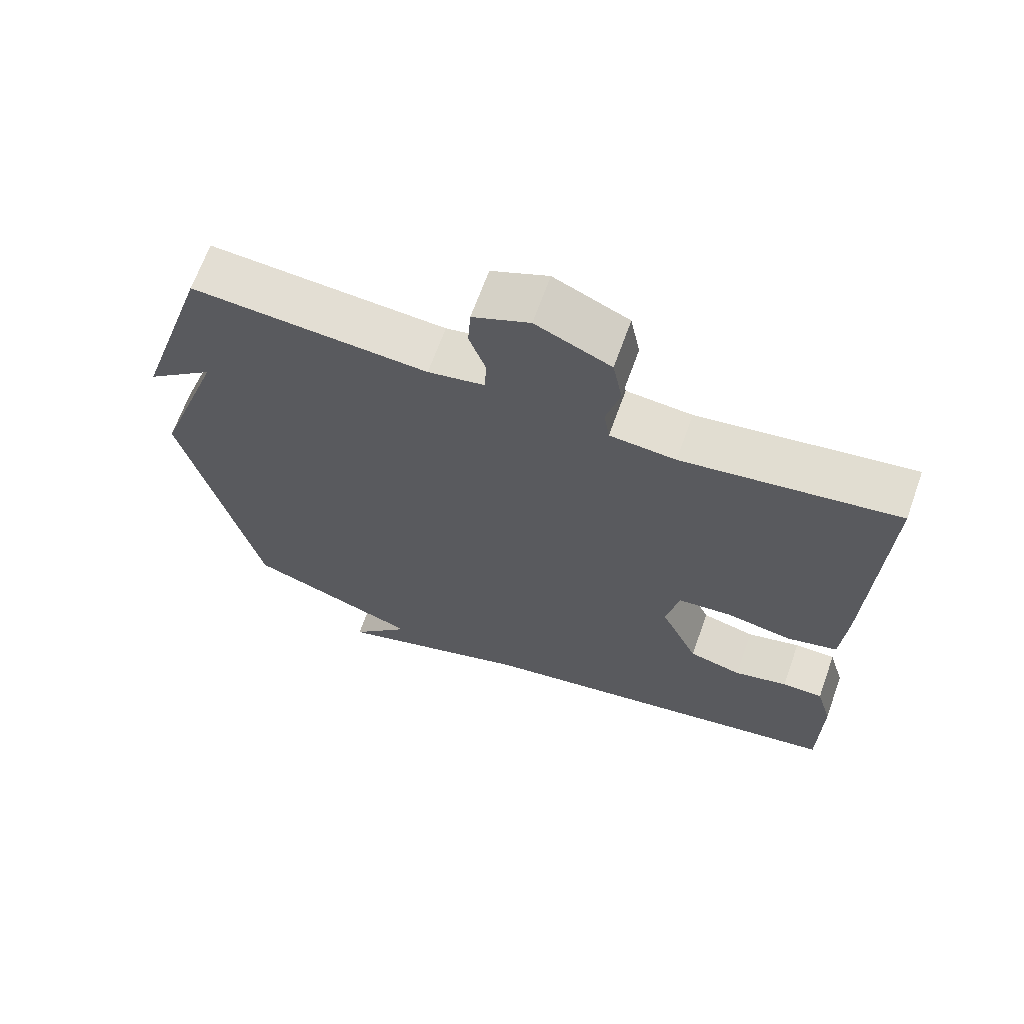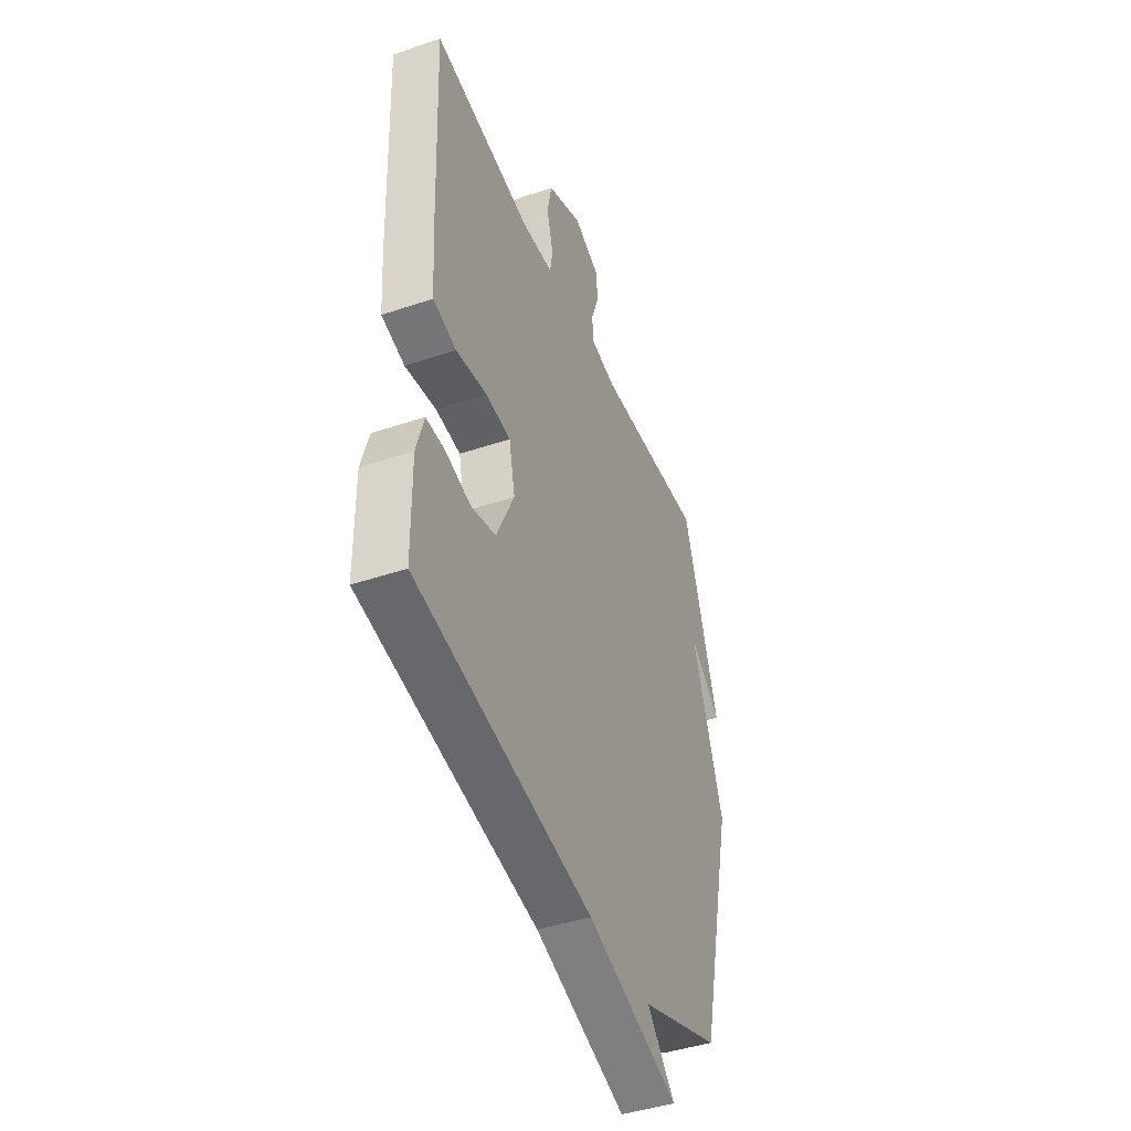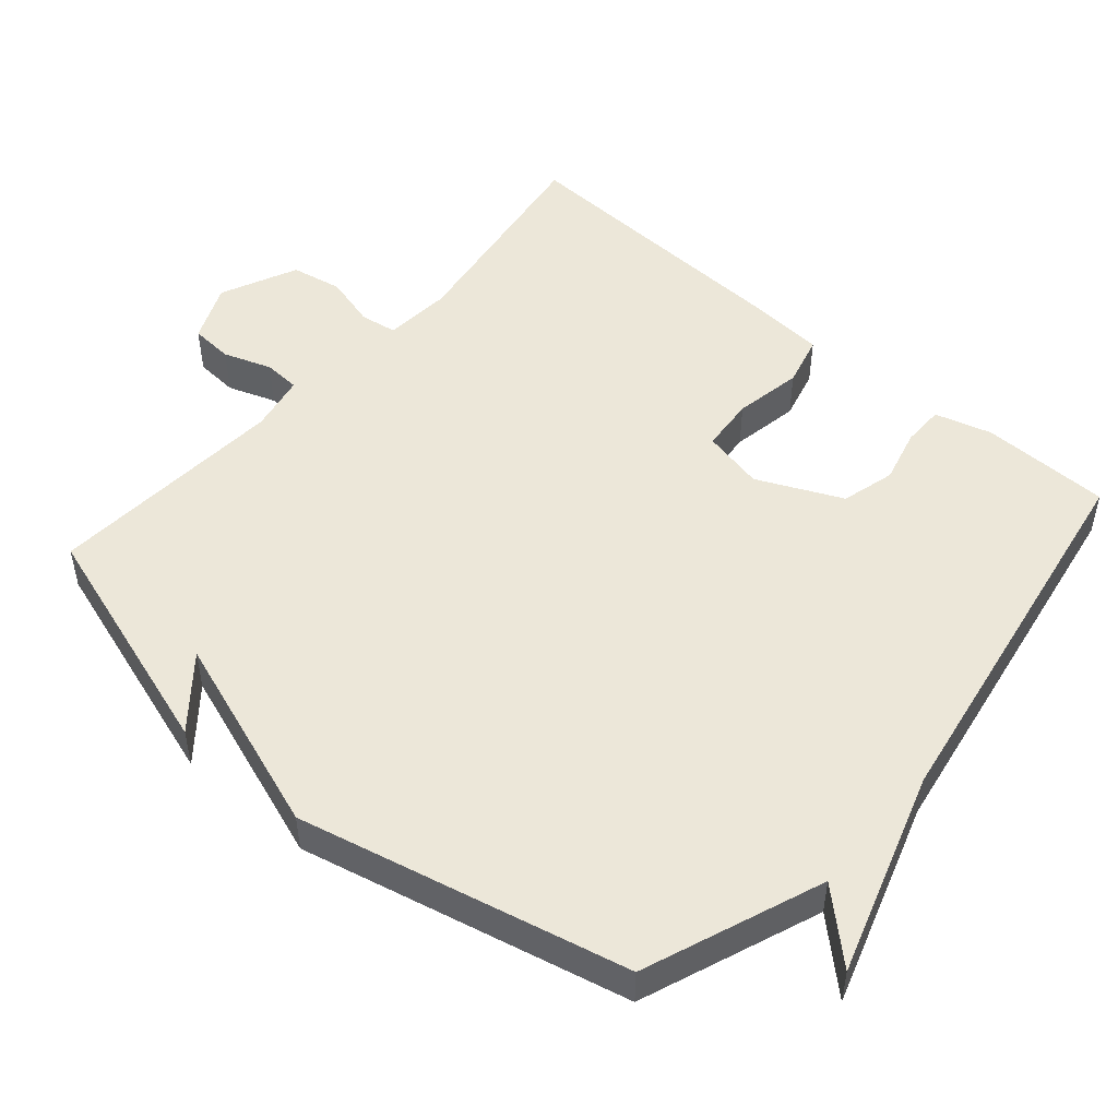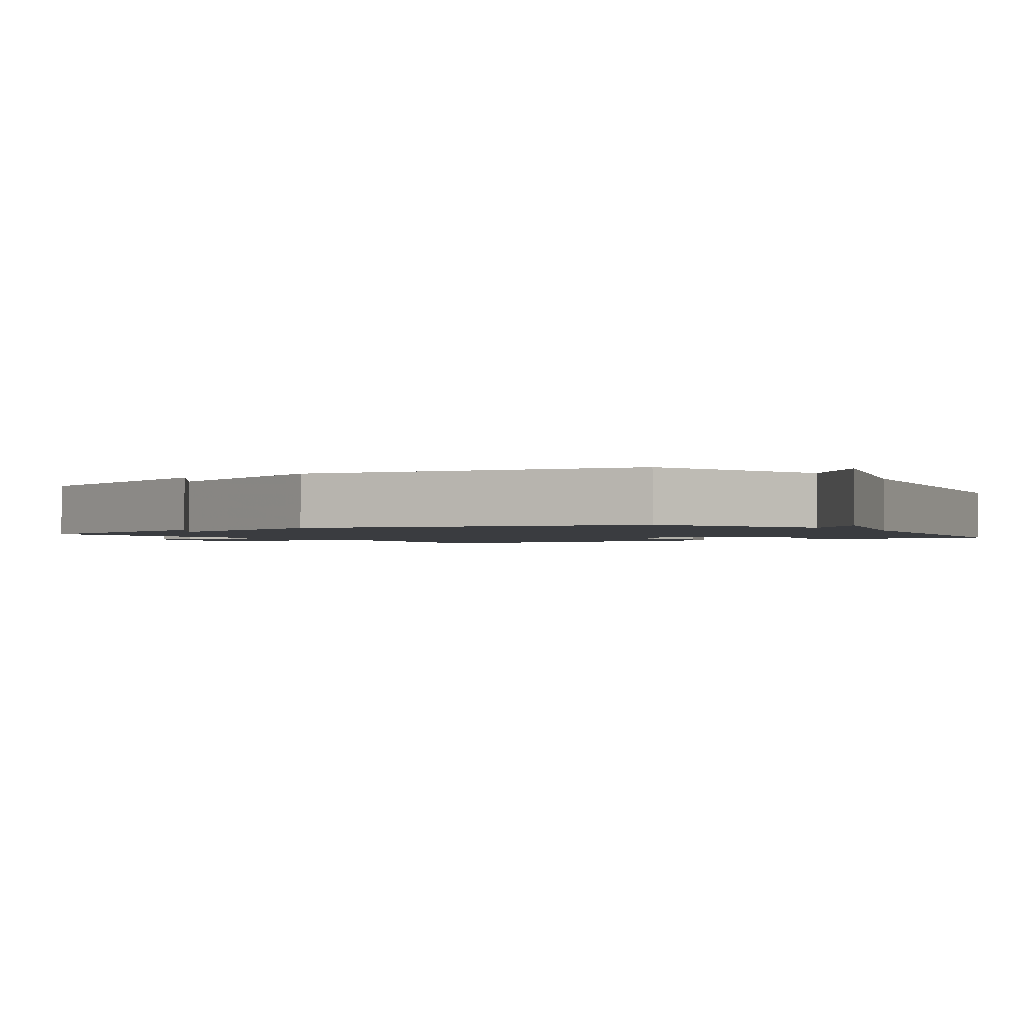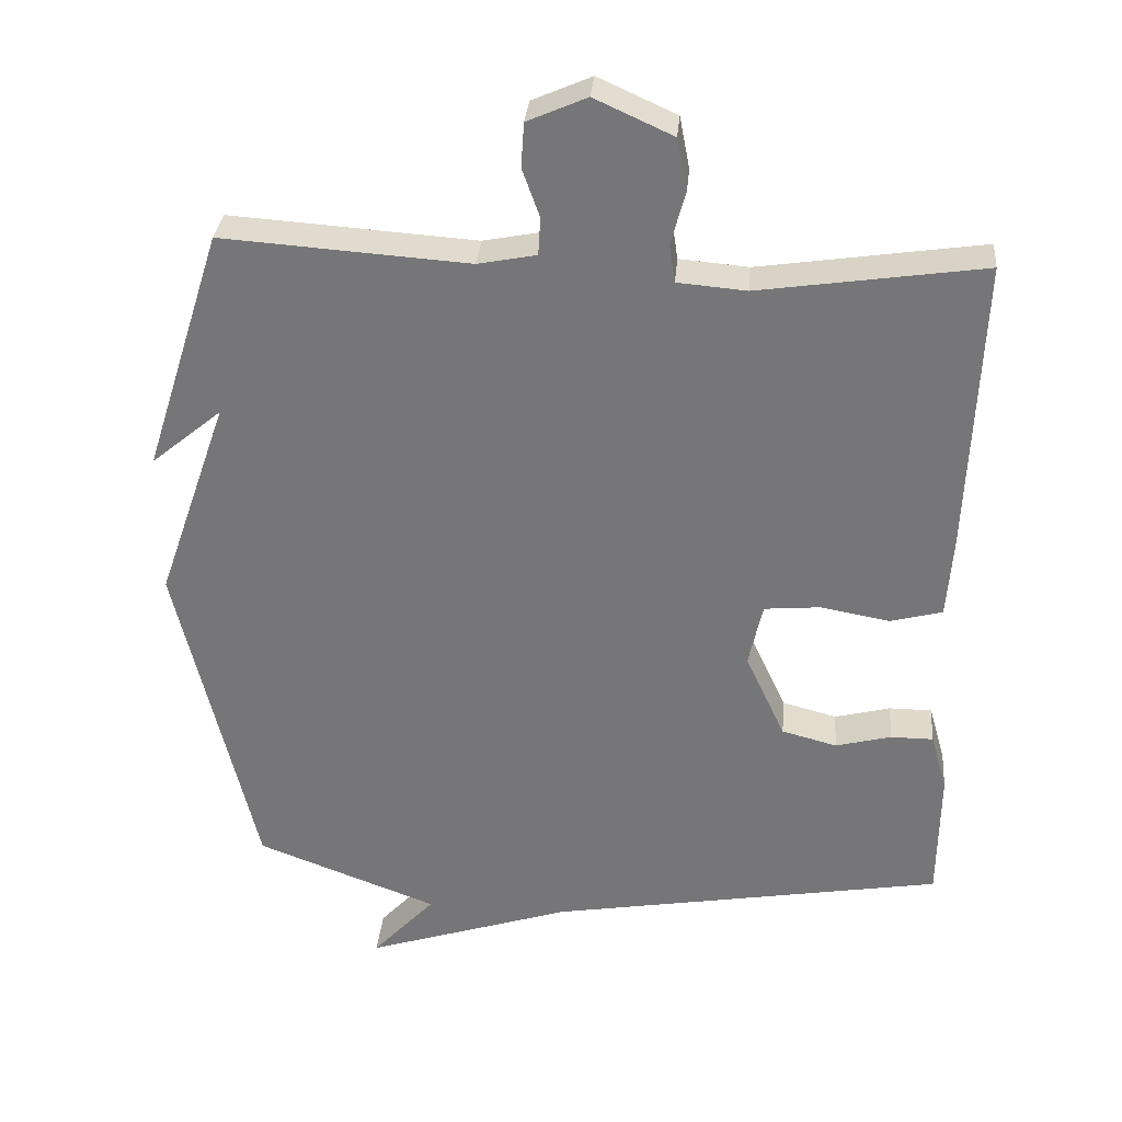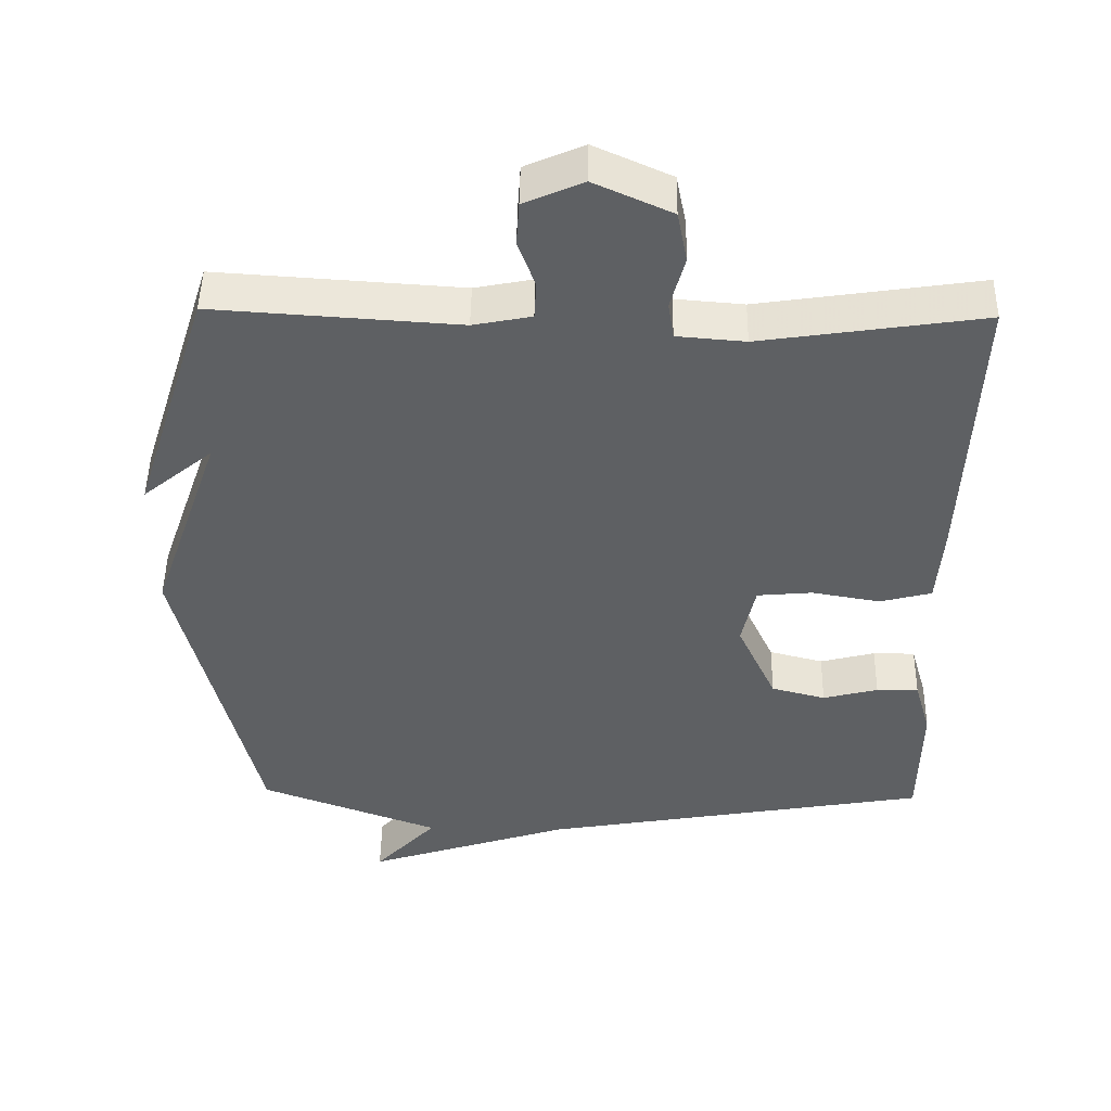
<metadata>
{"format":"obj","ext":"obj","renderer":"f3d","projection":"perspective","resolution":1024,"background":"white","views":[{"elev":66.8,"azim":-160.3,"up":"+Z"},{"elev":-43.8,"azim":-68.4,"up":"+Z"},{"elev":49.9,"azim":131.0,"up":"+Y"},{"elev":-1.7,"azim":124.2,"up":"+Y"},{"elev":32.4,"azim":-174.9,"up":"+Z"},{"elev":47.8,"azim":-179.1,"up":"+Z"}]}
</metadata>
<code>
v 0.5 0.07 -0.5
v 0.248 0.07 -0.595
v 0.335 0.07 -0.689
v 0.048 0.07 -0.595
v -0.5 0.07 -0.5
v -0.502 0.07 -0.317
v -0.479 0.07 -0.237
v -0.42 0.07 -0.237
v -0.343 0.07 -0.257
v -0.267 0.07 -0.237
v -0.212 0.07 -0.118
v -0.231 0.07 -0.03
v -0.308 0.07 -0.023
v -0.404 0.07 -0.04
v -0.476 0.07 -0.021
v -0.484 0.07 0.091
v -0.5 0.07 0.5
v -0.191 0.07 0.454
v -0.096 0.07 0.462
v -0.088 0.07 0.514
v -0.108 0.07 0.588
v -0.094 0.07 0.66
v 0.014 0.07 0.709
v 0.096 0.07 0.673
v 0.1 0.07 0.612
v 0.076 0.07 0.545
v 0.079 0.07 0.493
v 0.16 0.07 0.477
v 0.5 0.07 0.5
v 0.608 0.07 0.162
v 0.51 0.07 0.243
v 0.608 0.07 -0.038
v 0.5 0 -0.5
v 0.248 0 -0.595
v 0.335 0 -0.689
v 0.048 0 -0.595
v -0.5 0 -0.5
v -0.502 0 -0.317
v -0.479 0 -0.237
v -0.42 0 -0.237
v -0.343 0 -0.257
v -0.267 0 -0.237
v -0.212 0 -0.118
v -0.231 0 -0.03
v -0.308 0 -0.023
v -0.404 0 -0.04
v -0.476 0 -0.021
v -0.484 0 0.091
v -0.5 0 0.5
v -0.191 0 0.454
v -0.096 0 0.462
v -0.088 0 0.514
v -0.108 0 0.588
v -0.094 0 0.66
v 0.014 0 0.709
v 0.096 0 0.673
v 0.1 0 0.612
v 0.076 0 0.545
v 0.079 0 0.493
v 0.16 0 0.477
v 0.5 0 0.5
v 0.608 0 0.162
v 0.51 0 0.243
v 0.608 0 -0.038
f 31 32 1 2
f 29 30 31
f 28 29 31 2
f 27 28 2
f 24 25 26
f 23 24 26
f 22 23 26
f 21 22 26
f 20 21 26
f 19 20 26 27
f 16 17 18
f 15 16 18
f 14 15 18
f 13 14 18
f 12 13 18 19
f 19 27 2
f 12 19 2
f 11 12 2
f 7 8 9
f 6 7 9
f 5 6 9
f 4 5 9
f 4 9 10
f 4 10 11
f 3 4 11
f 2 3 11
f 34 33 64 63
f 63 62 61
f 34 63 61 60
f 34 60 59
f 58 57 56
f 58 56 55
f 58 55 54
f 58 54 53
f 58 53 52
f 59 58 52 51
f 50 49 48
f 50 48 47
f 50 47 46
f 50 46 45
f 51 50 45 44
f 34 59 51
f 34 51 44
f 34 44 43
f 41 40 39
f 41 39 38
f 41 38 37
f 41 37 36
f 42 41 36
f 43 42 36
f 43 36 35
f 43 35 34
f 1 33 34 2
f 2 34 35 3
f 3 35 36 4
f 4 36 37 5
f 5 37 38 6
f 6 38 39 7
f 7 39 40 8
f 8 40 41 9
f 9 41 42 10
f 10 42 43 11
f 11 43 44 12
f 12 44 45 13
f 13 45 46 14
f 14 46 47 15
f 15 47 48 16
f 16 48 49 17
f 17 49 50 18
f 18 50 51 19
f 19 51 52 20
f 20 52 53 21
f 21 53 54 22
f 22 54 55 23
f 23 55 56 24
f 24 56 57 25
f 25 57 58 26
f 26 58 59 27
f 27 59 60 28
f 28 60 61 29
f 29 61 62 30
f 30 62 63 31
f 31 63 64 32
f 32 64 33 1

</code>
